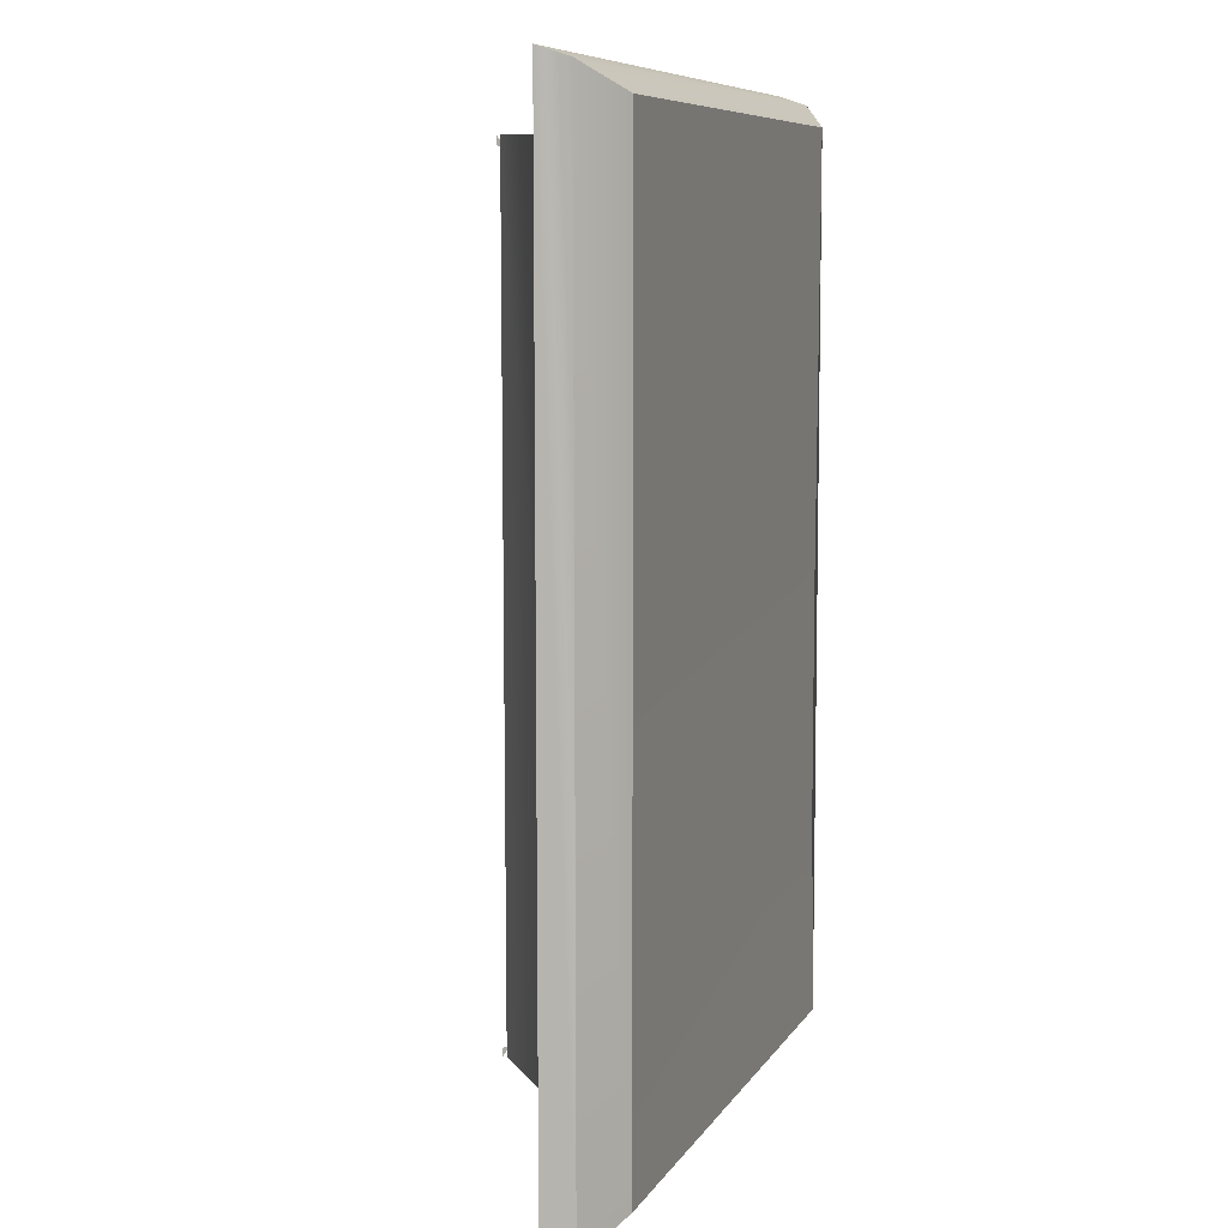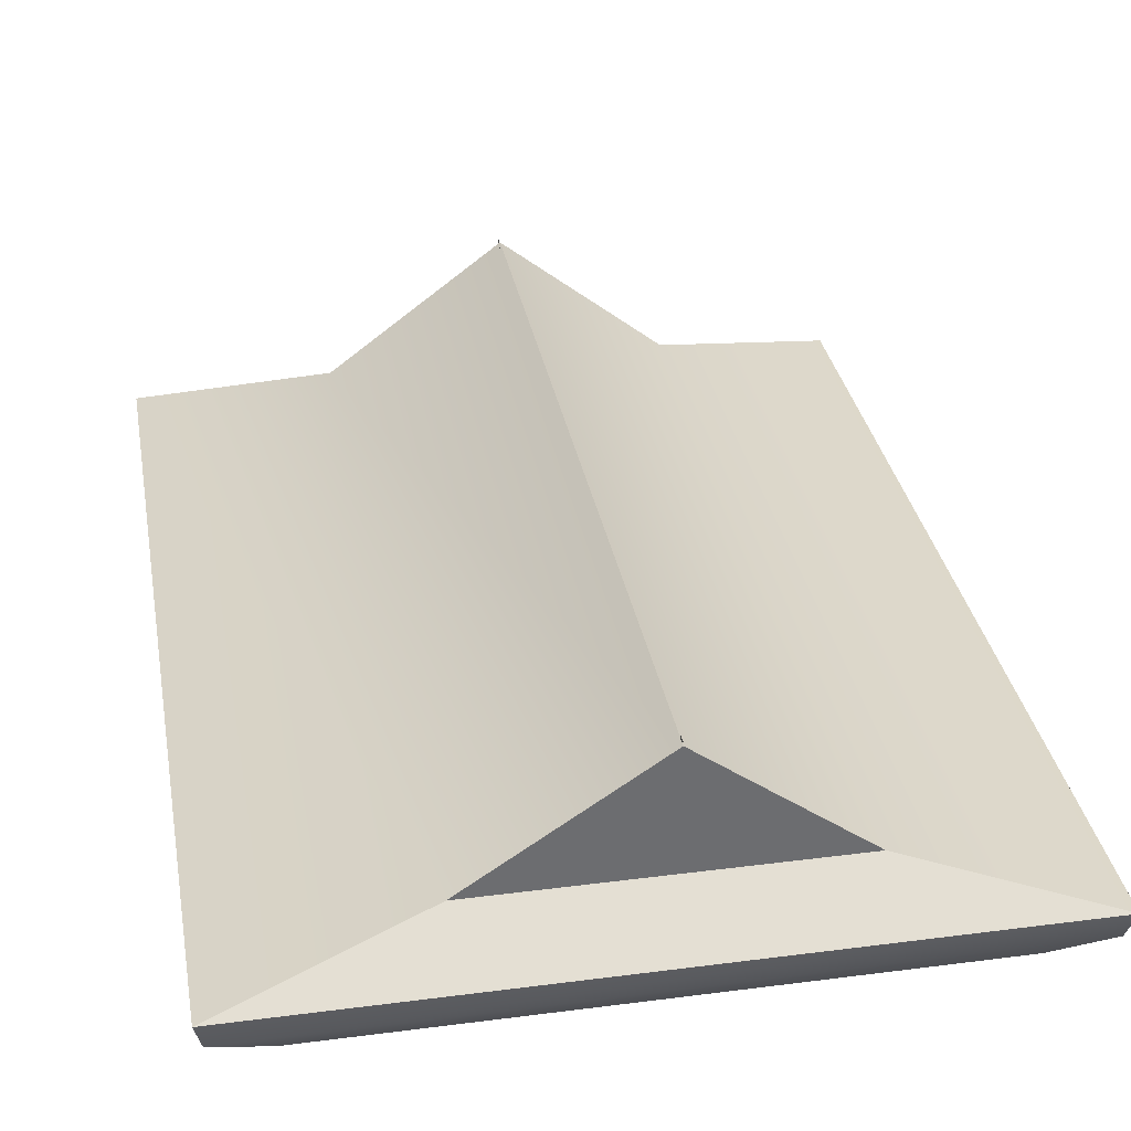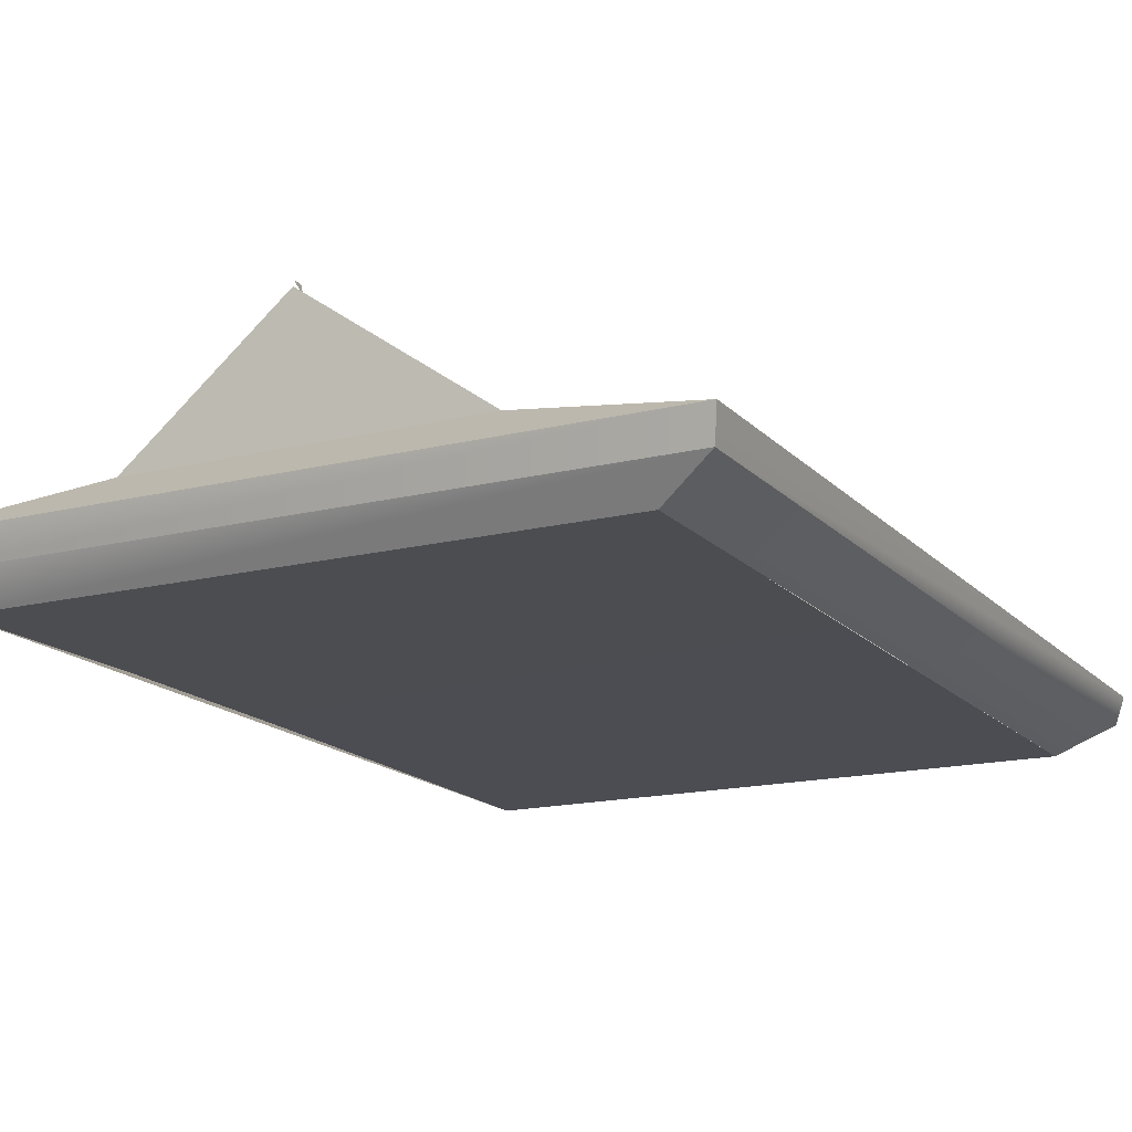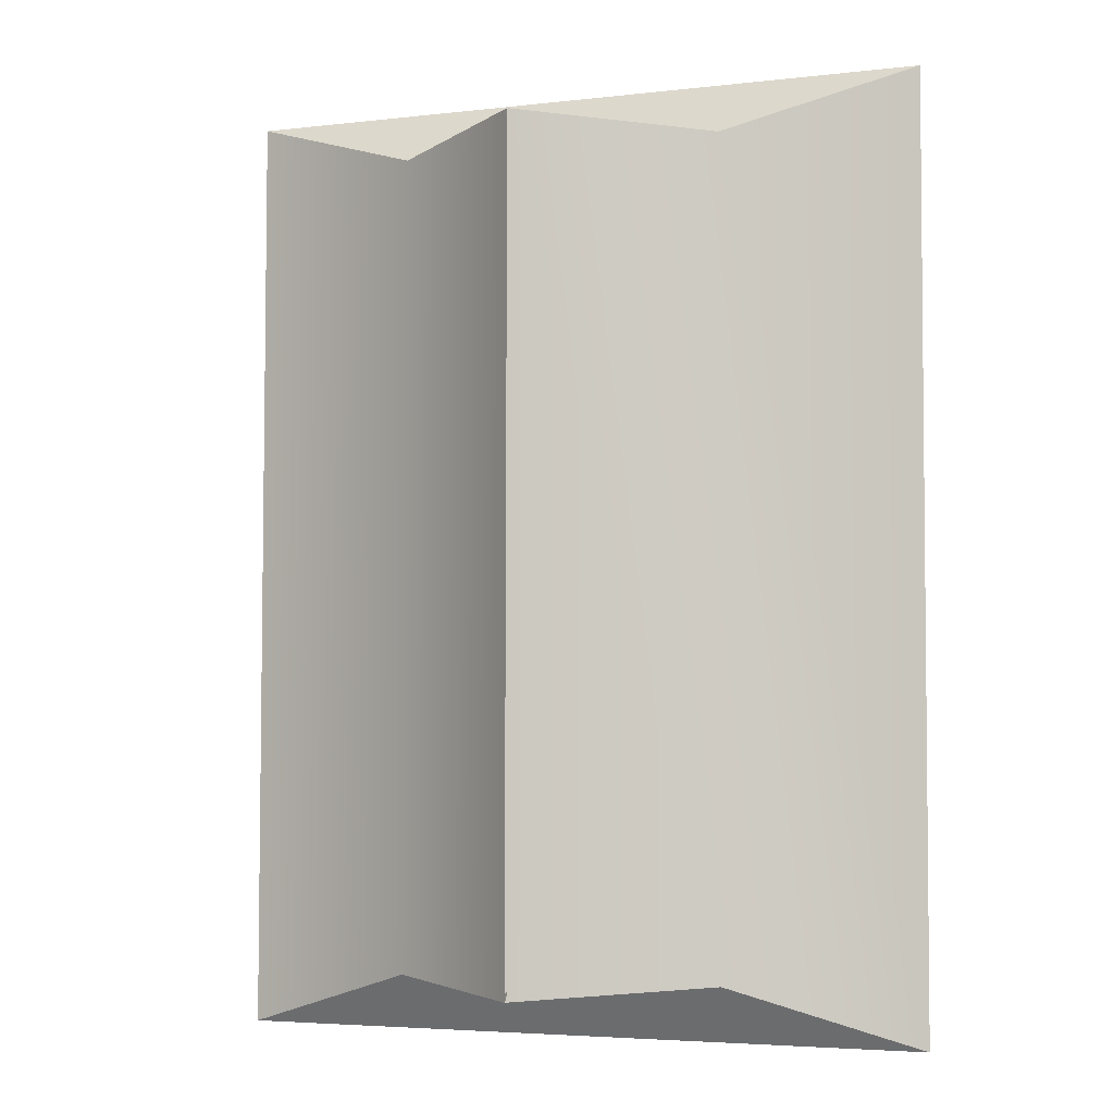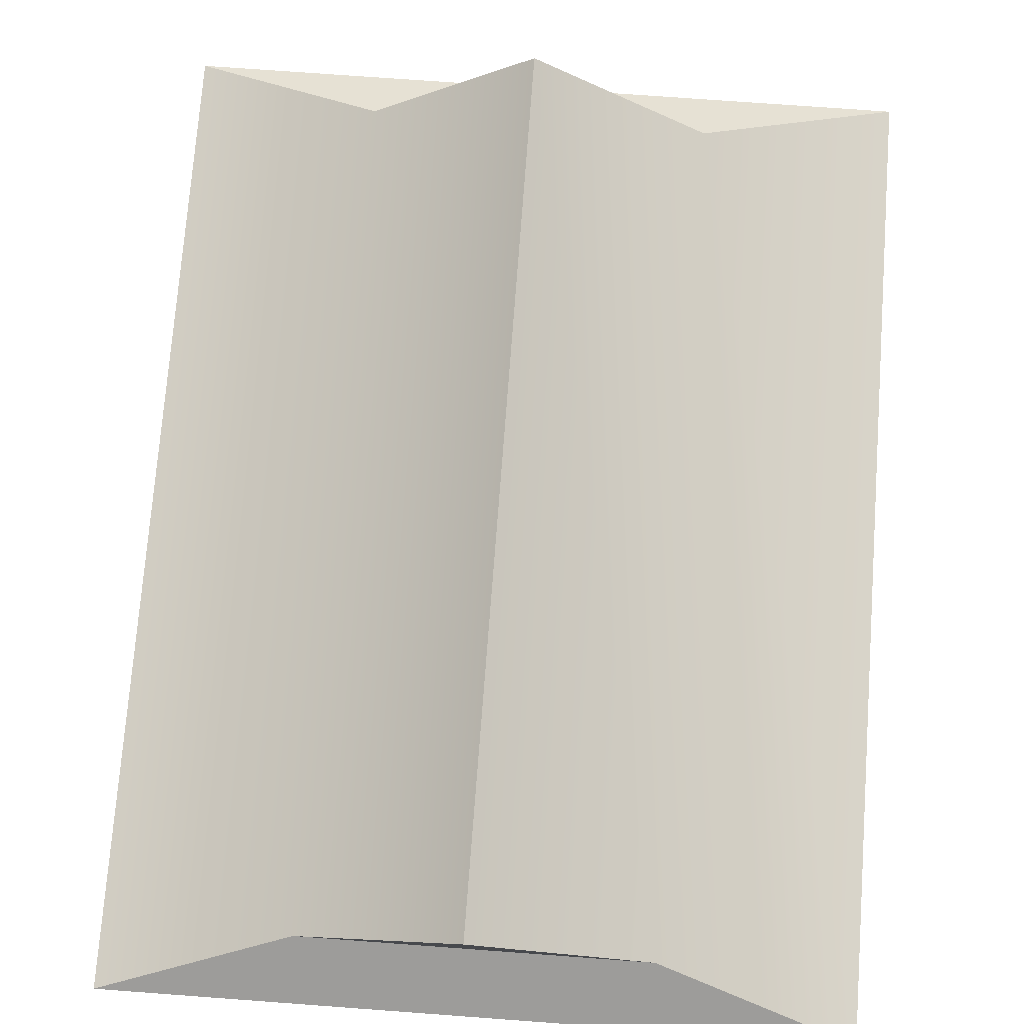
<metadata>
{"format":"obj","ext":"obj","renderer":"f3d","projection":"perspective","resolution":1024,"background":"white","views":[{"elev":8.0,"azim":-71.6,"up":"+Z"},{"elev":32.3,"azim":-10.2,"up":"+Y"},{"elev":-16.2,"azim":-152.8,"up":"+Y"},{"elev":-4.3,"azim":-159.3,"up":"+Z"},{"elev":74.0,"azim":-175.8,"up":"+Y"}]}
</metadata>
<code>
g Plane51
v -29.43 12.19 -51.68
v 0.3154 33.38 -53.19
v 27.88 12.19 -51.68
v 59.46 5.082 -61.6
v -62.36 5.082 -61.6
v -29.43 12.19 -51.68
v 27.88 12.19 -51.68
v 58.52 0.09766 -59.92
v -61.28 0.09766 -59.92
v -62.36 5.082 -61.6
v 59.46 5.082 -61.6
v 49.32 -4.834 -55.69
v -52.18 -4.834 -55.69
v -61.28 0.09766 -59.92
v 49.32 -4.834 -55.69
v 58.52 0.09766 -59.92
v 58.13 0.1601 99.11
v 49.13 -4.849 95.01
v 59.46 5.082 -61.6
v 59.18 5.11 100.8
v 59.18 5.11 100.8
v 27.88 12.19 -51.68
v 27.61 12.2 90.86
v 59.46 5.082 -61.6
v 0.3154 33.38 -53.19
v 0.02805 33.48 92.37
v -61.28 0.09766 -59.92
v -52.18 -4.834 -55.69
v -61.53 0.1601 99.11
v -52.29 -4.849 95.01
v -62.36 5.082 -61.6
v -61.28 0.09766 -59.92
v -62.66 5.11 100.8
v -29.43 12.19 -51.68
v -62.36 5.082 -61.6
v -29.74 12.2 90.86
v -62.66 5.11 100.8
v 0.3154 33.38 -53.19
v 0.02805 33.48 92.37
v 27.61 12.2 90.86
v 0.02805 33.48 92.37
v -29.74 12.2 90.86
v -62.66 5.11 100.8
v 59.18 5.11 100.8
v 27.61 12.2 90.86
v -29.74 12.2 90.86
v -61.53 0.1601 99.11
v 58.13 0.1601 99.11
v 59.18 5.11 100.8
v -62.66 5.11 100.8
v -52.29 -4.849 95.01
v 49.13 -4.849 95.01
v -52.18 -4.834 -55.69
v -51.63 -4.502 -19.48
v 48.7 -4.502 -19.48
v 49.32 -4.834 -55.69
v -51.63 -4.502 20.42
v 48.7 -4.502 20.42
v -52.29 -4.849 95.01
v 49.13 -4.849 95.01
v -0.0002441 34.1 92.5
v -0.0002441 34.1 90.81
v -0.0002441 32.74 90.27
v -0.0002441 34.1 -51.79
v -0.0002441 34.1 -53.48
v -0.0002441 32.74 -51.25
f 3 1 2
f 42 40 41
f 6 4 5
f 4 6 7
f 23 21 22
f 24 22 21
f 26 22 25
f 22 26 23
f 29 27 28
f 28 30 29
f 33 31 32
f 32 29 33
f 36 34 35
f 35 37 36
f 39 38 34
f 34 36 39
f 45 43 44
f 43 45 46
f 55 53 54
f 53 55 56
f 58 54 57
f 54 58 55
f 60 57 59
f 57 60 58
f 63 61 62
f 66 64 65
f 10 8 9
f 8 10 11
f 14 12 13
f 12 14 8
f 17 15 16
f 15 17 18
f 20 16 19
f 16 20 17
f 49 47 48
f 47 49 50
f 48 51 52
f 51 48 47

</code>
